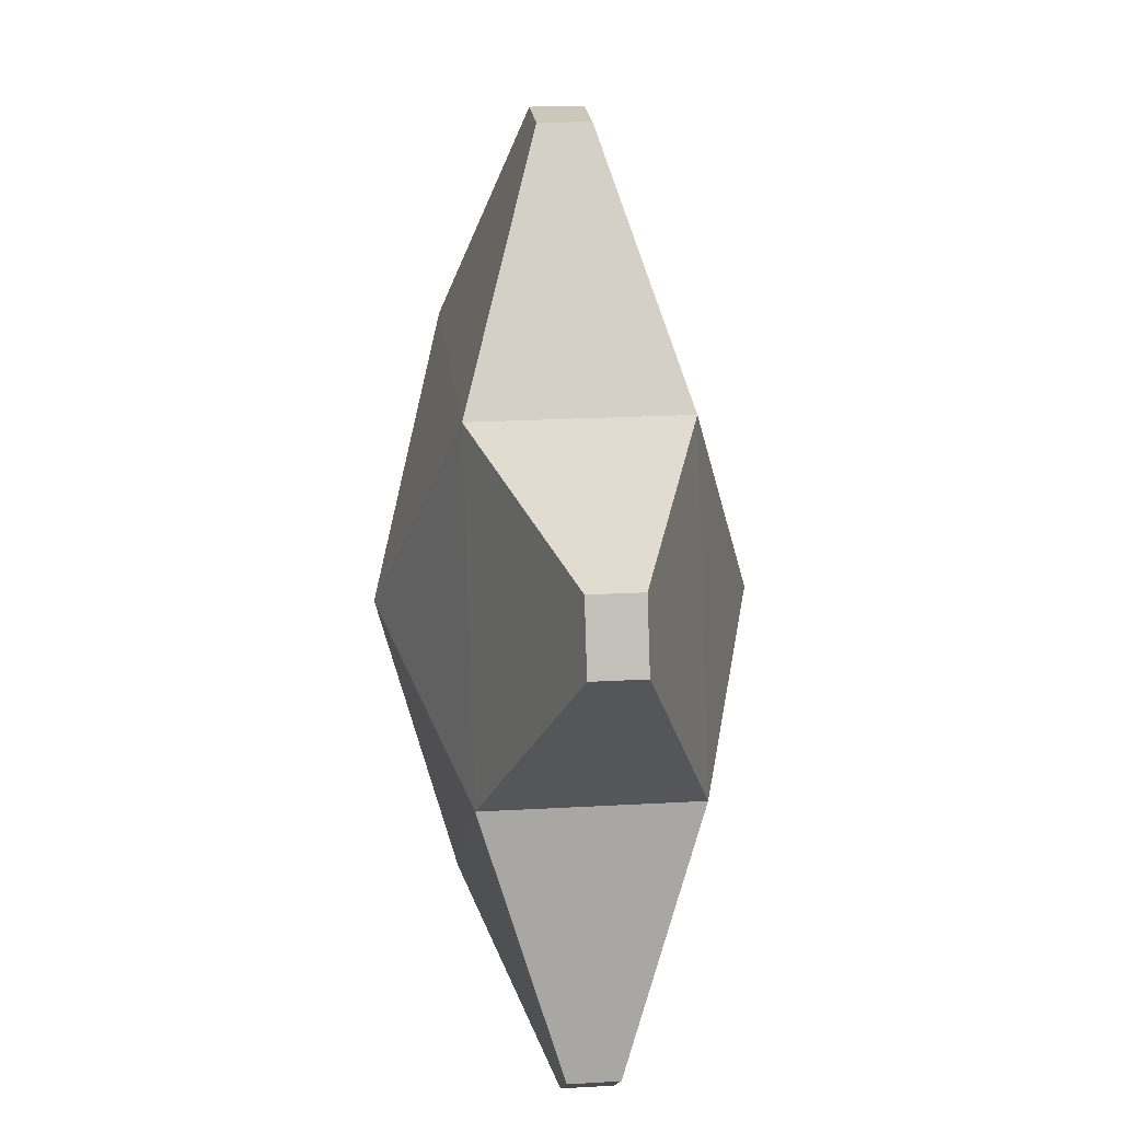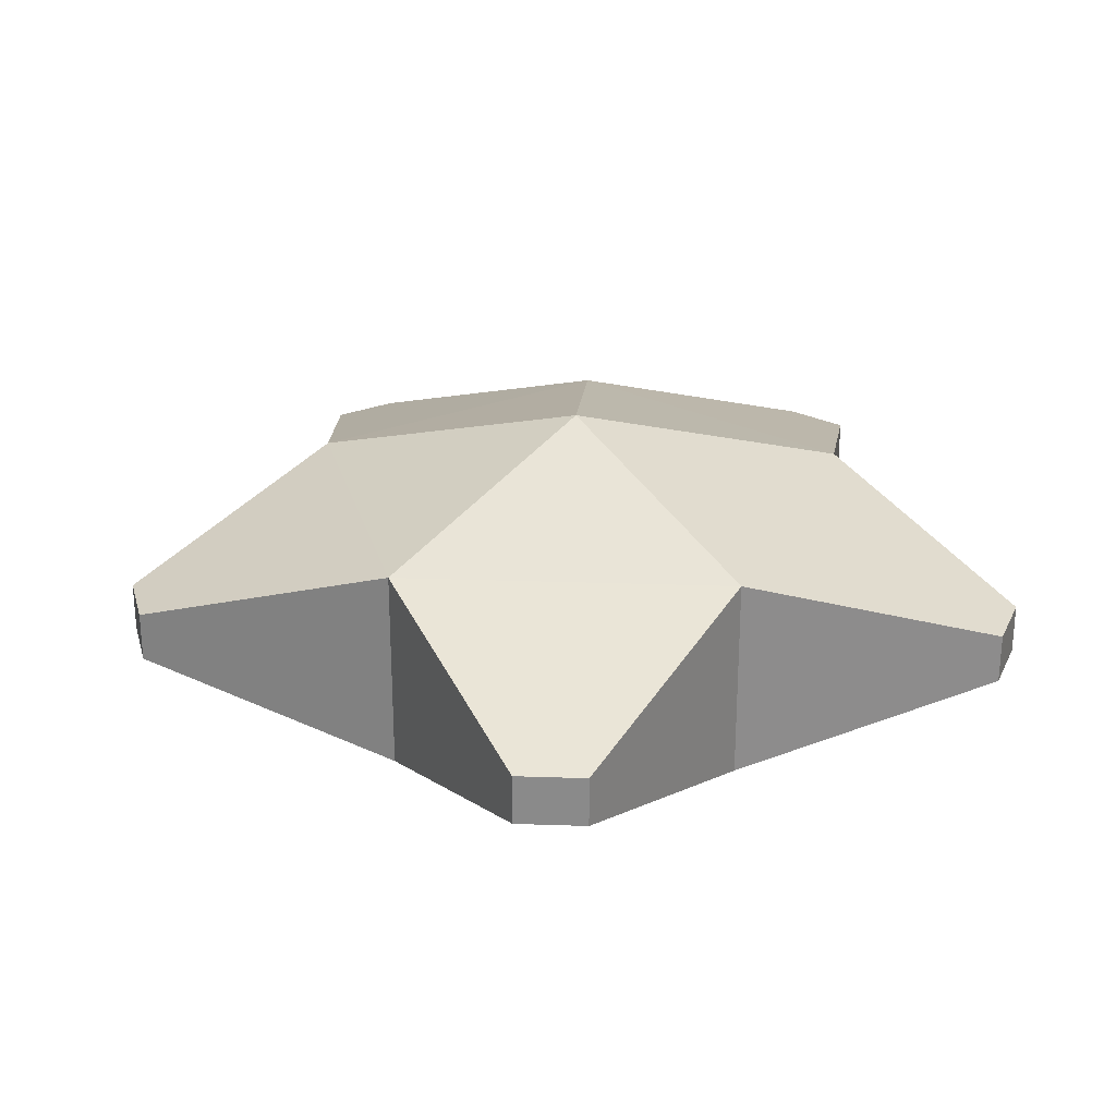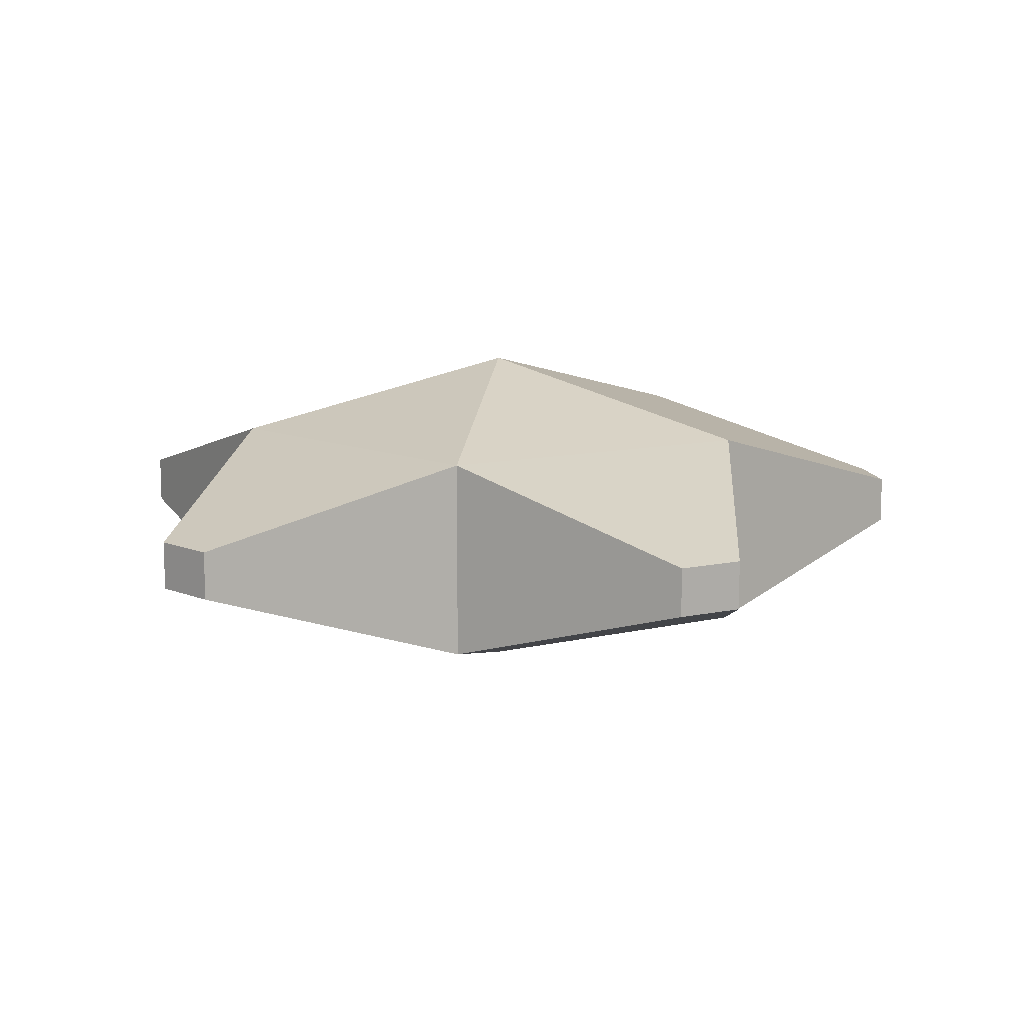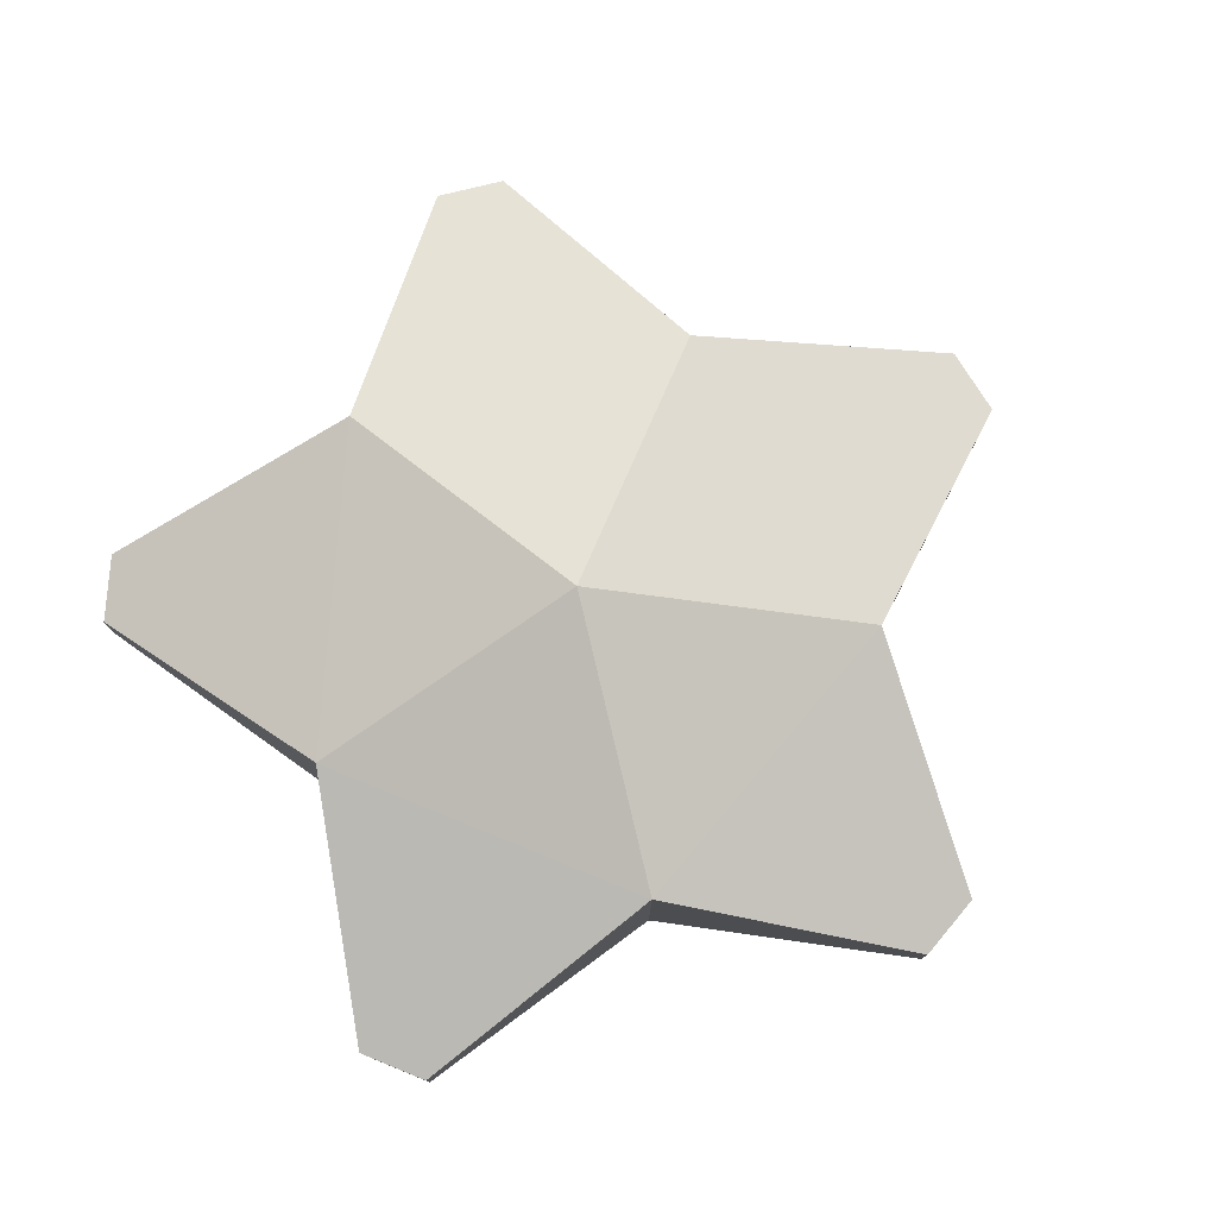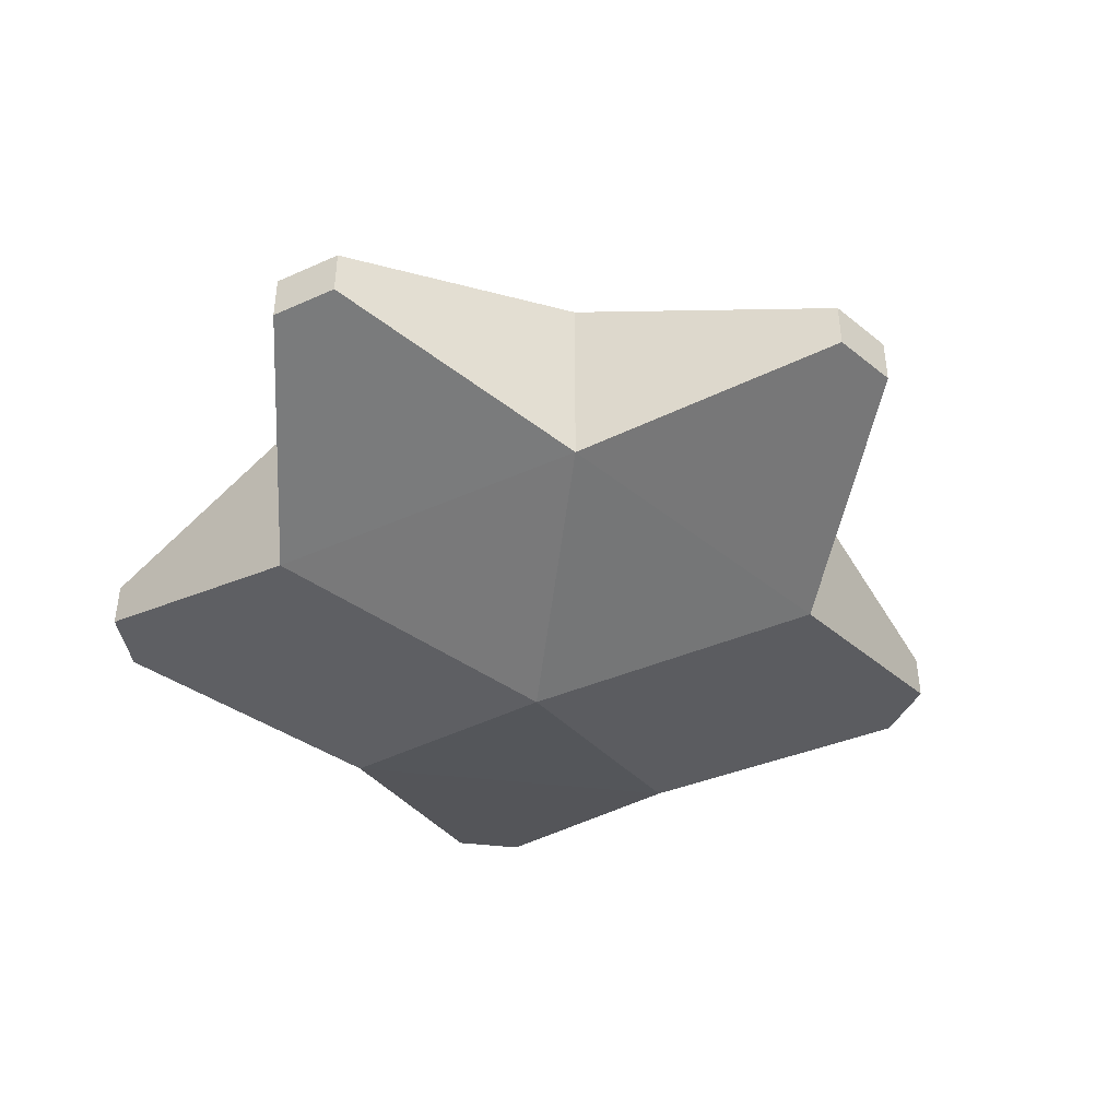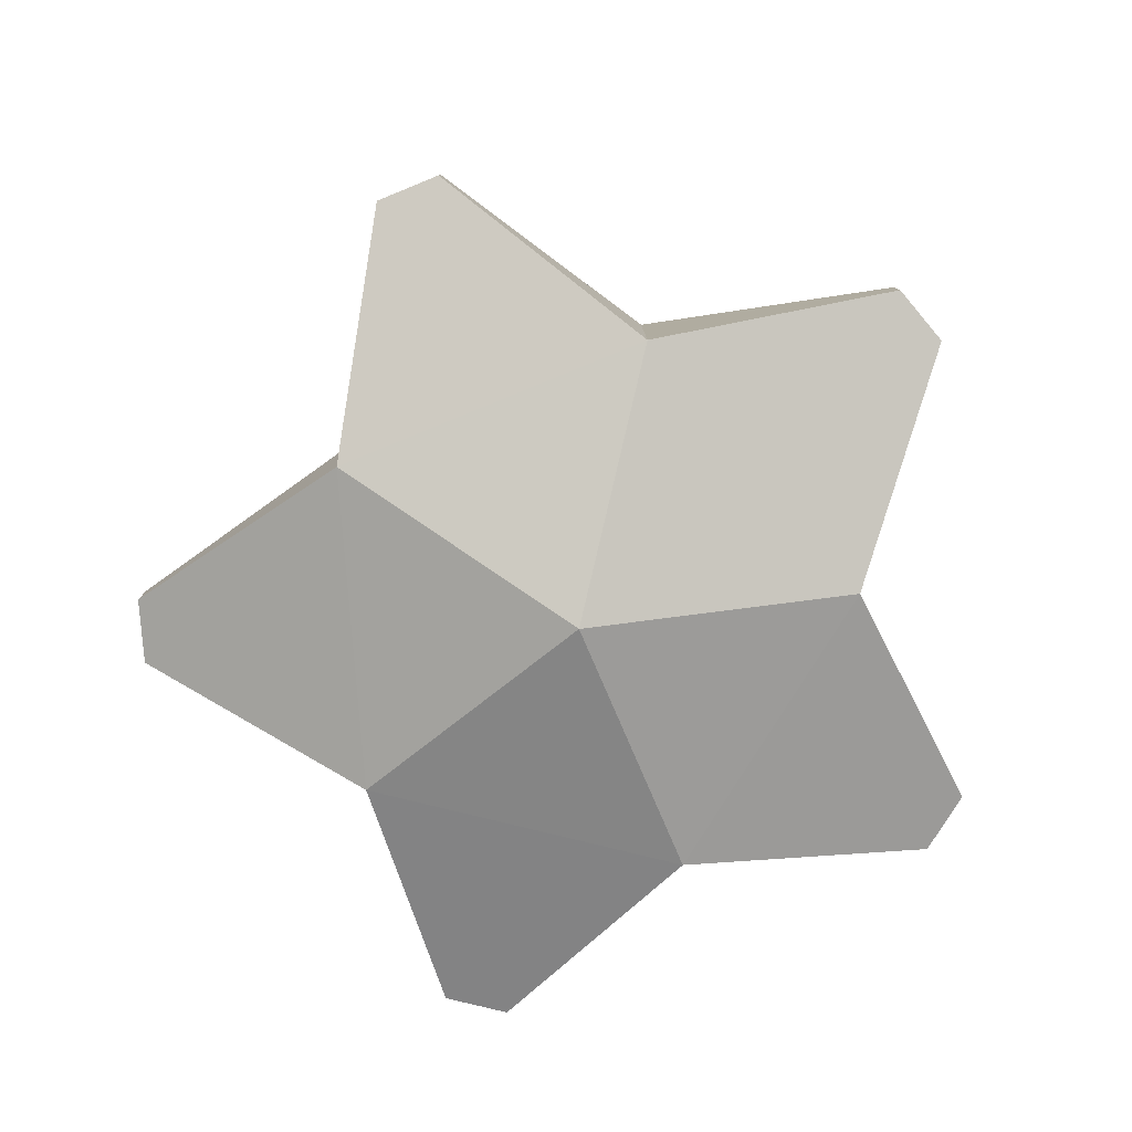
<metadata>
{"format":"obj","ext":"obj","renderer":"f3d","projection":"perspective","resolution":1024,"background":"white","views":[{"elev":21.6,"azim":-95.8,"up":"+Y"},{"elev":26.1,"azim":-32.9,"up":"+Z"},{"elev":11.7,"azim":152.4,"up":"+Z"},{"elev":77.6,"azim":58.1,"up":"+Z"},{"elev":-43.1,"azim":136.2,"up":"+Z"},{"elev":-79.9,"azim":-157.8,"up":"+Z"}]}
</metadata>
<code>
o Star.011
v 0 -0.2721 -0.09678
v 0.2587 -0.08407 -0.09678
v 0.1599 0.2201 -0.09678
v -0.1599 0.2201 -0.09678
v -0.2587 -0.08407 -0.09678
v -0.4258 0.1044 -0.02348
v -0.4059 0.1658 -0.02348
v -0.03229 0.4372 -0.02348
v 0.03228 0.4372 -0.02348
v 0.4059 0.1658 -0.02348
v 0.4258 0.1044 -0.02348
v 0.2831 -0.3348 -0.02348
v 0.2309 -0.3727 -0.02348
v -0.2309 -0.3727 -0.02348
v -0.2831 -0.3348 -0.02348
v 0 1e-06 -0.1683
v 0 -0.2721 0.09678
v 0.2587 -0.08407 0.09678
v 0.1599 0.2201 0.09678
v -0.1599 0.2201 0.09678
v -0.2587 -0.08407 0.09678
v -0.4258 0.1044 0.02348
v -0.4059 0.1658 0.02348
v -0.03229 0.4372 0.02348
v 0.03229 0.4372 0.02348
v 0.4059 0.1658 0.02348
v 0.4258 0.1044 0.02348
v 0.2831 -0.3348 0.02348
v 0.2309 -0.3727 0.02348
v -0.2309 -0.3727 0.02348
v -0.2831 -0.3348 0.02348
v 0 1e-06 0.1683
v 0.2587 -0.08407 0
v 0.1599 0.2201 -0
v -0.2587 -0.08407 0
v -0.1599 0.2201 -0
v 0 -0.2721 0
v 0.2831 -0.3348 0
v 0.2309 -0.3727 0
v 0.03229 0.4372 -0
v -0.03229 0.4372 -0
v -0.2831 -0.3348 0
v -0.2309 -0.3727 0
v 0.4059 0.1658 -0
v 0.4258 0.1044 -0
v -0.4059 0.1658 -0
v -0.4258 0.1044 -0
g Star.011_Yellow.001
f 2 16 3
f 2 13 1
f 4 9 3
f 4 6 7
f 5 14 15
f 3 11 2
f 9 41 40
f 15 43 42
f 7 47 46
f 5 16 1
f 1 16 2
f 5 4 16
f 4 3 16
f 7 36 4
f 44 11 10
f 38 13 12
f 37 14 1
f 9 34 3
f 11 33 2
f 33 12 2
f 13 37 1
f 36 8 4
f 35 6 5
f 15 35 5
f 34 10 3
f 18 19 32
f 29 18 17
f 25 20 19
f 20 22 21
f 21 30 17
f 27 19 18
f 41 25 40
f 43 31 42
f 47 23 46
f 21 17 32
f 17 18 32
f 21 32 20
f 20 32 19
f 23 36 46
f 27 44 26
f 29 38 28
f 30 37 17
f 25 34 40
f 27 33 45
f 28 33 18
f 29 37 39
f 24 36 20
f 22 35 21
f 31 35 42
f 26 34 19
f 2 12 13
f 4 8 9
f 4 5 6
f 5 1 14
f 3 10 11
f 9 8 41
f 15 14 43
f 7 6 47
f 7 46 36
f 44 45 11
f 38 39 13
f 37 43 14
f 9 40 34
f 11 45 33
f 33 38 12
f 13 39 37
f 36 41 8
f 35 47 6
f 15 42 35
f 34 44 10
f 29 28 18
f 25 24 20
f 20 23 22
f 21 31 30
f 27 26 19
f 41 24 25
f 43 30 31
f 47 22 23
f 23 20 36
f 27 45 44
f 29 39 38
f 30 43 37
f 25 19 34
f 27 18 33
f 28 38 33
f 29 17 37
f 24 41 36
f 22 47 35
f 31 21 35
f 26 44 34

</code>
